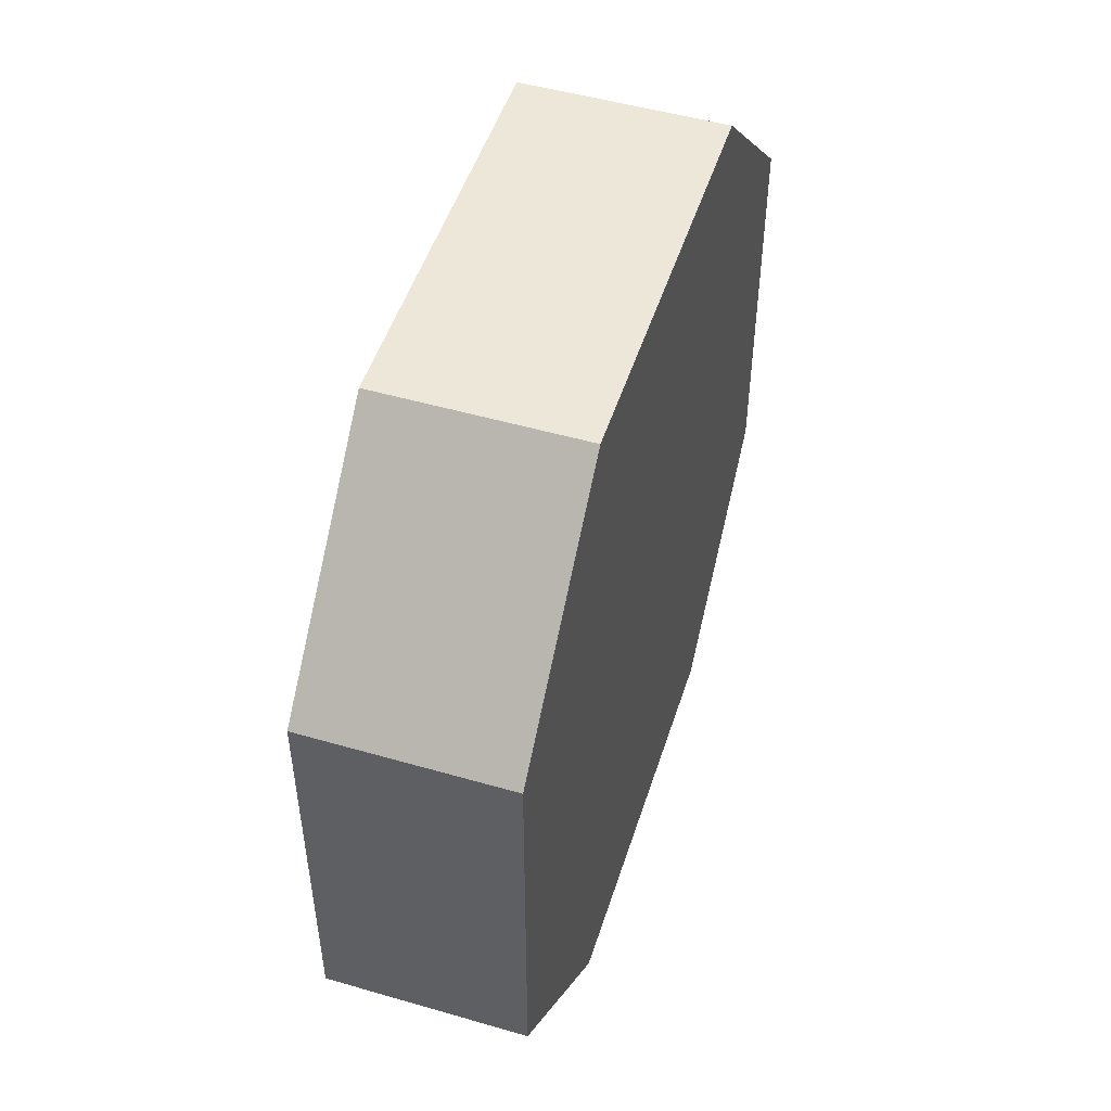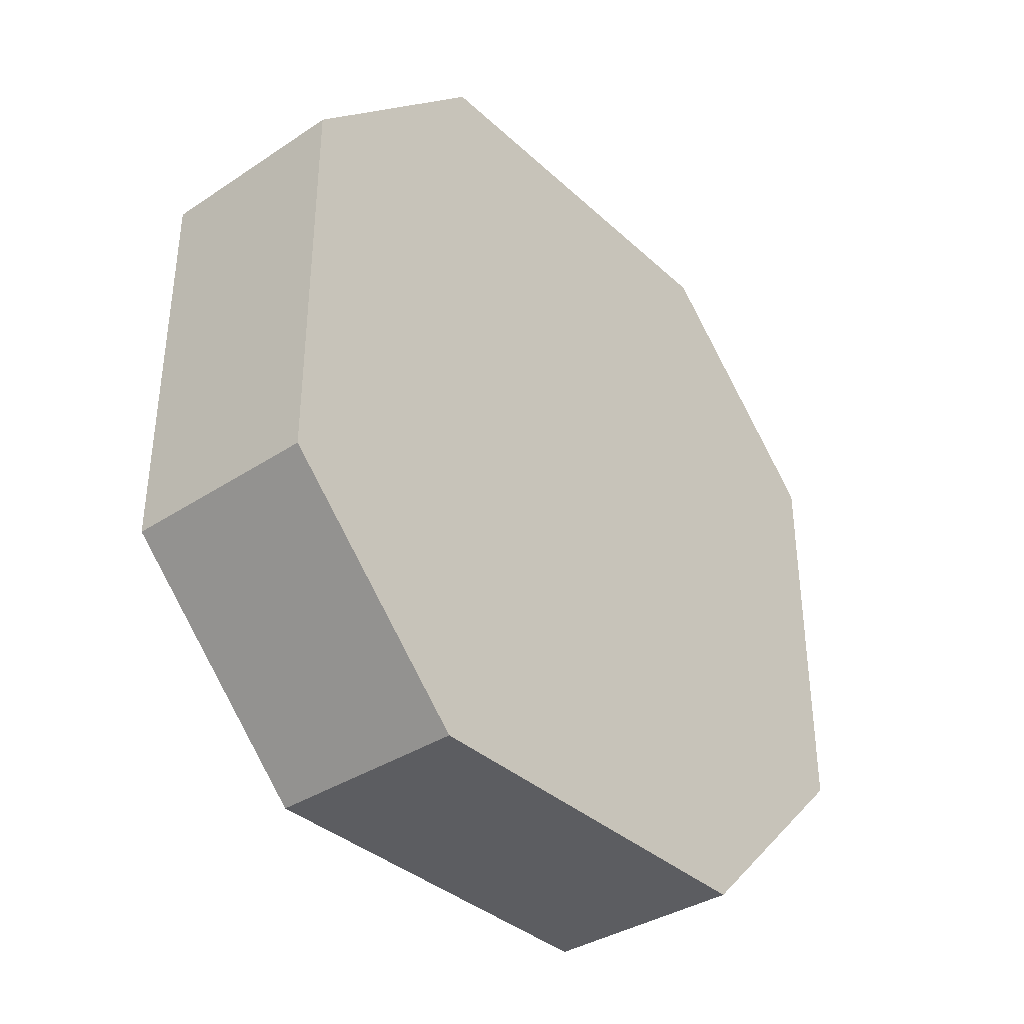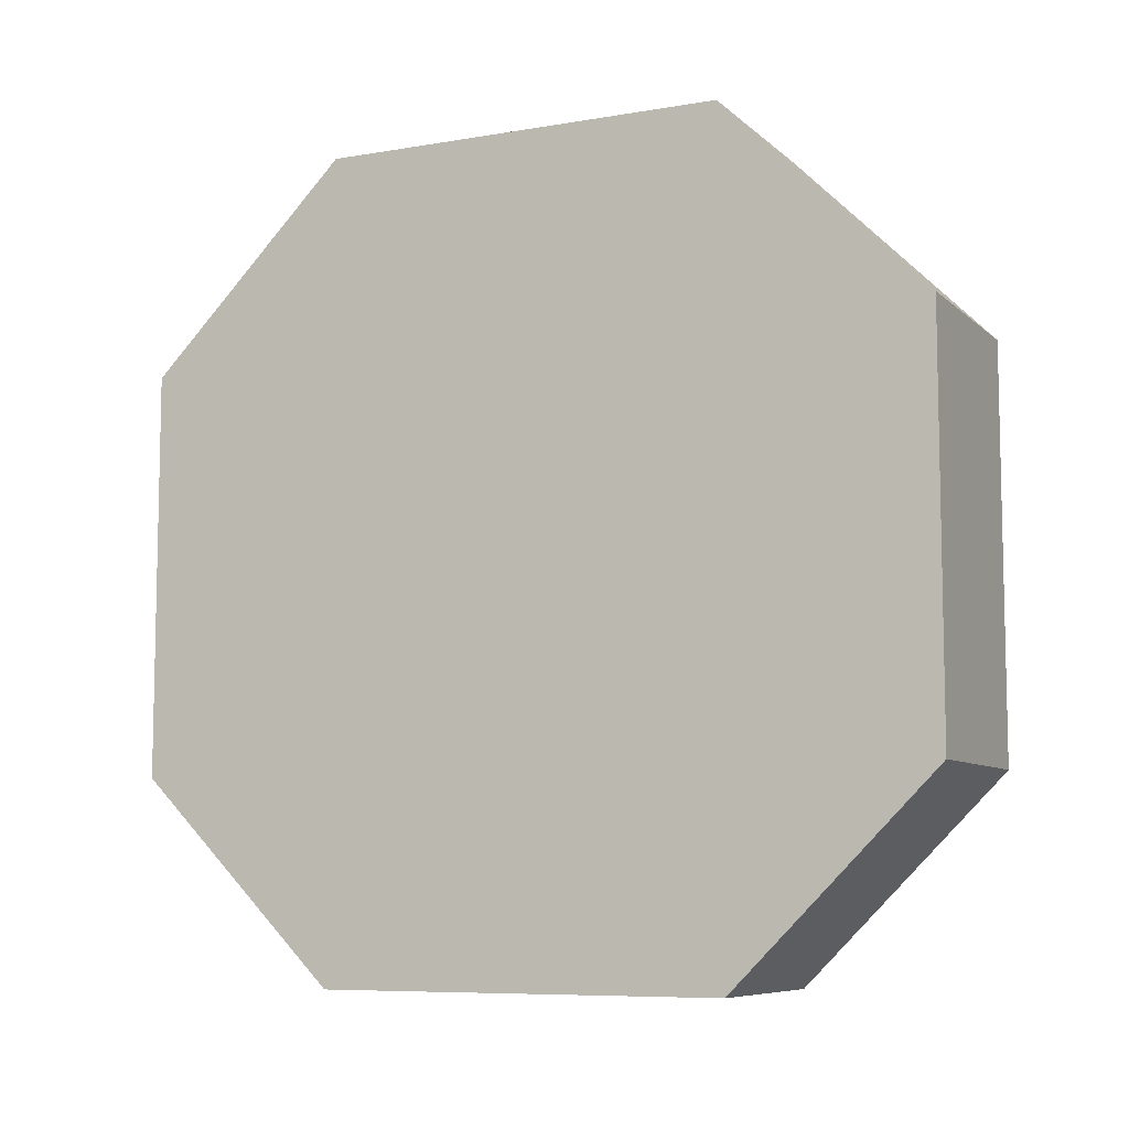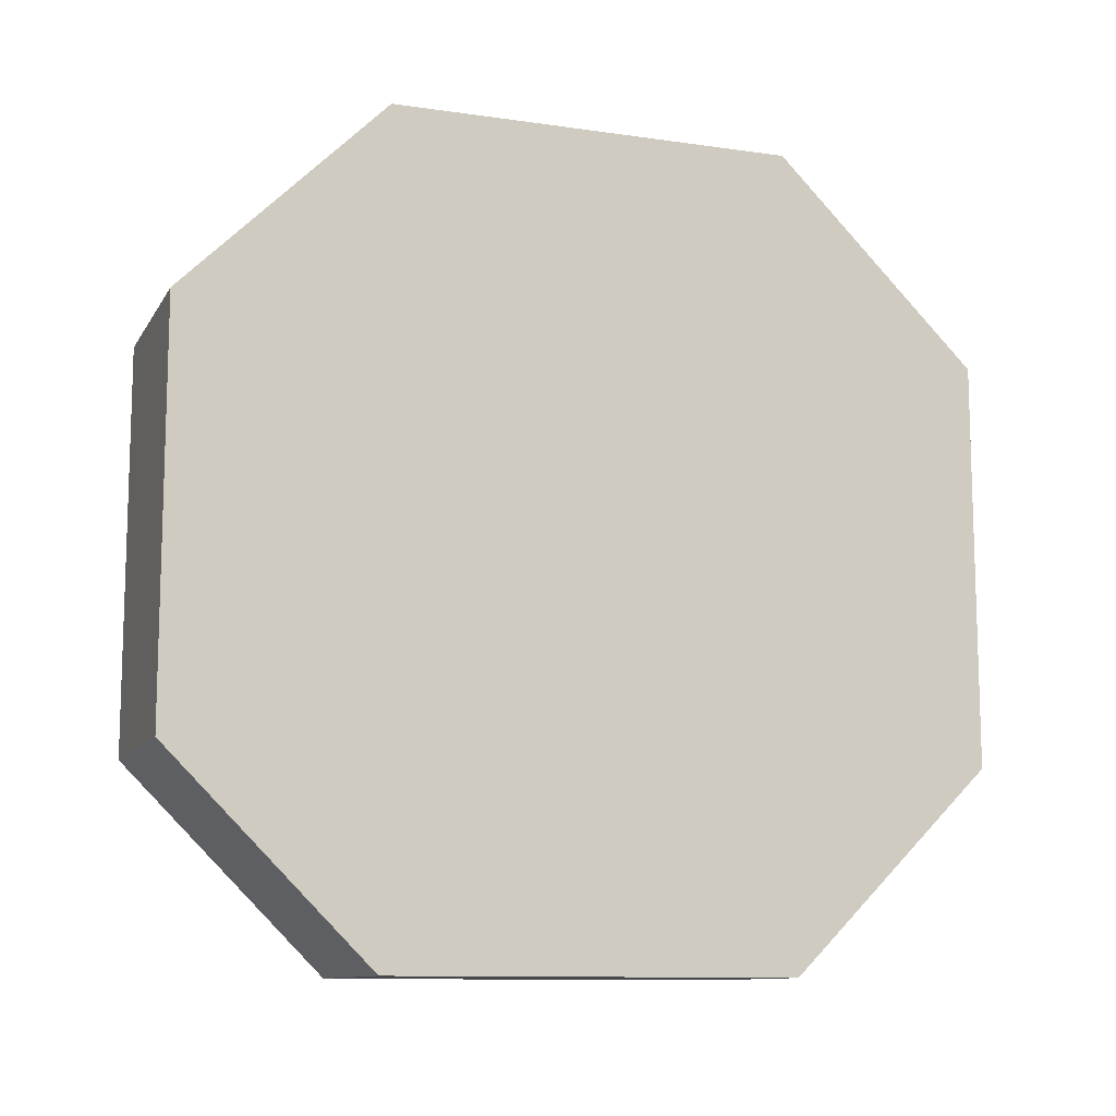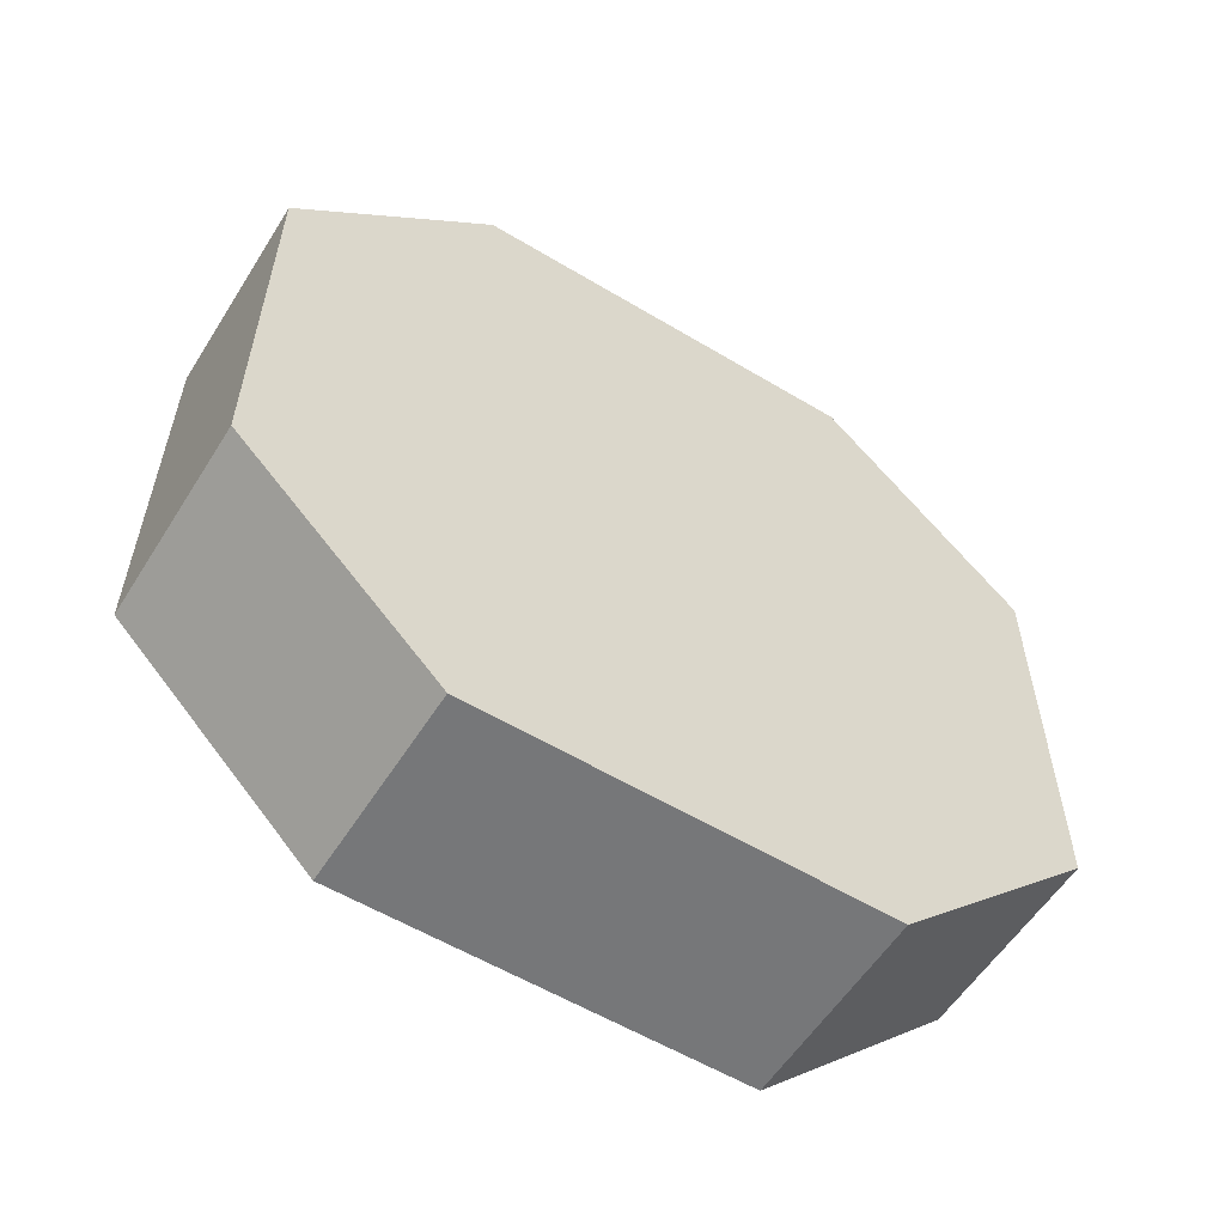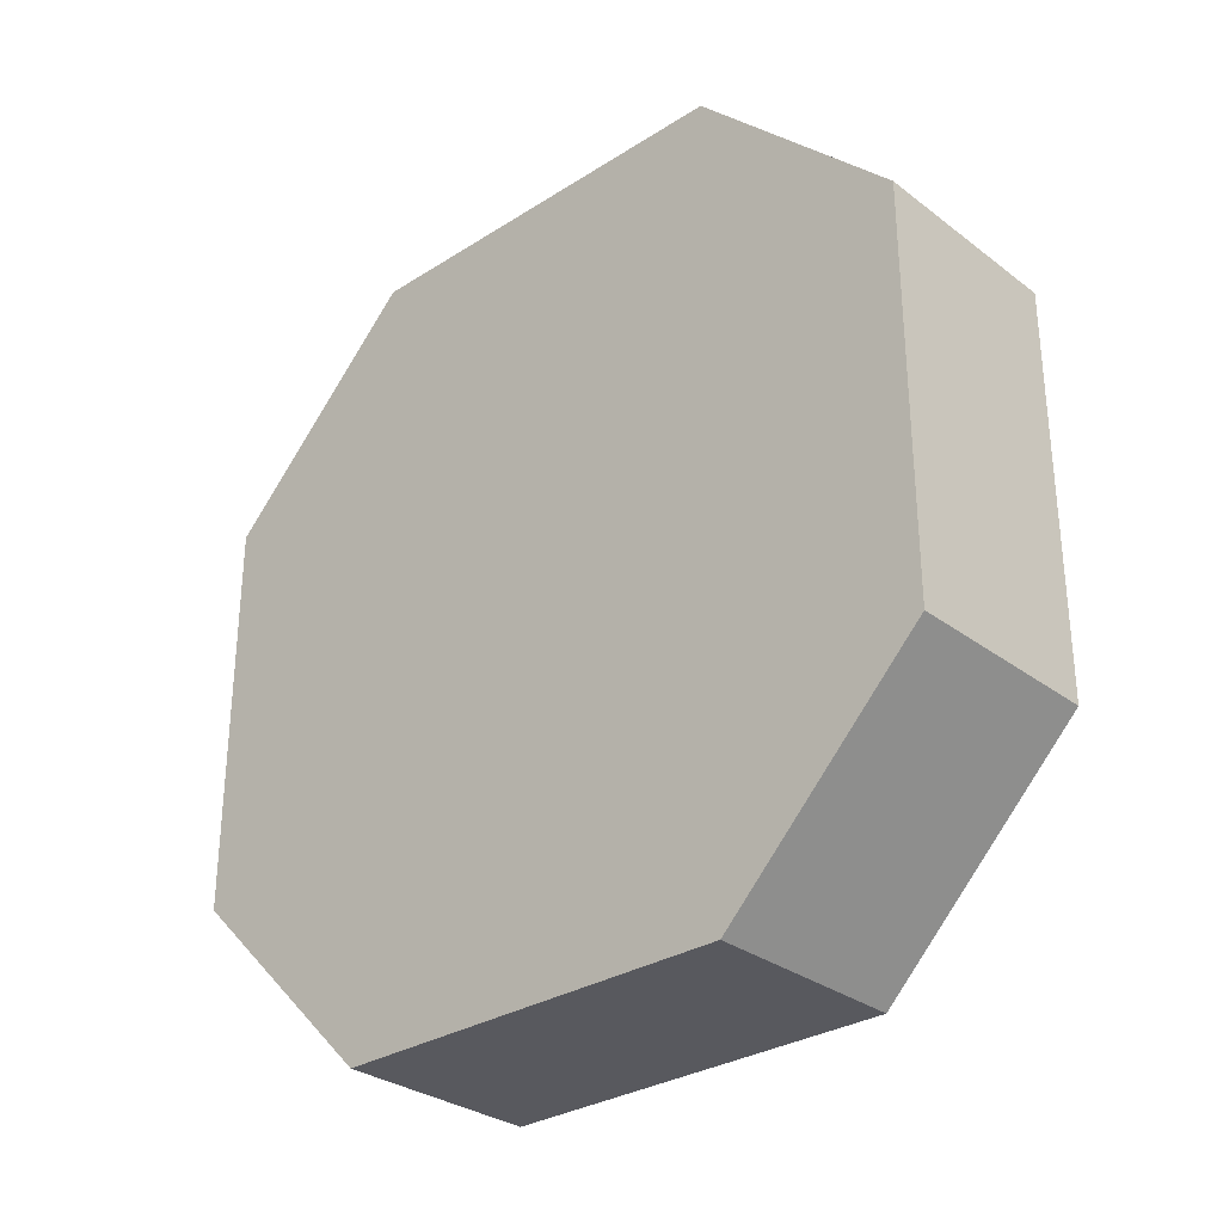
<metadata>
{"format":"obj","ext":"obj","renderer":"f3d","projection":"perspective","resolution":1024,"background":"white","views":[{"elev":50.2,"azim":17.6,"up":"+Y"},{"elev":-36.6,"azim":40.5,"up":"+Y"},{"elev":-7.9,"azim":-64.5,"up":"+Z"},{"elev":-11.1,"azim":-109.5,"up":"+Y"},{"elev":-57.1,"azim":58.0,"up":"+Y"},{"elev":-30.3,"azim":132.6,"up":"+Y"}]}
</metadata>
<code>
o Cube
v -0.09457 -0.2705 -0.5001
v -0.09457 0.2295 -5.8e-05
v -0.09457 1.229 -5.8e-05
v -0.09457 1.729 -0.5001
v -0.09457 0.2295 -2
v -0.09457 -0.2705 -1.5
v -0.09457 1.729 -1.5
v -0.09457 1.229 -2
v 0.4054 0.2295 -5.8e-05
v 0.4054 -0.2705 -0.5001
v 0.4054 1.729 -0.5001
v 0.4054 1.229 -5.8e-05
v 0.4054 -0.2705 -1.5
v 0.4054 0.2295 -2
v 0.4054 1.229 -2
v 0.4054 1.729 -1.5
f 9 12 3 2
f 13 14 15 16 11 12 9 10
f 16 7 4 11
f 1 2 3 4 7 8 5 6
f 5 8 15 14
f 13 6 5 14
f 7 16 15 8
f 1 10 9 2
f 11 4 3 12
f 6 13 10 1

</code>
